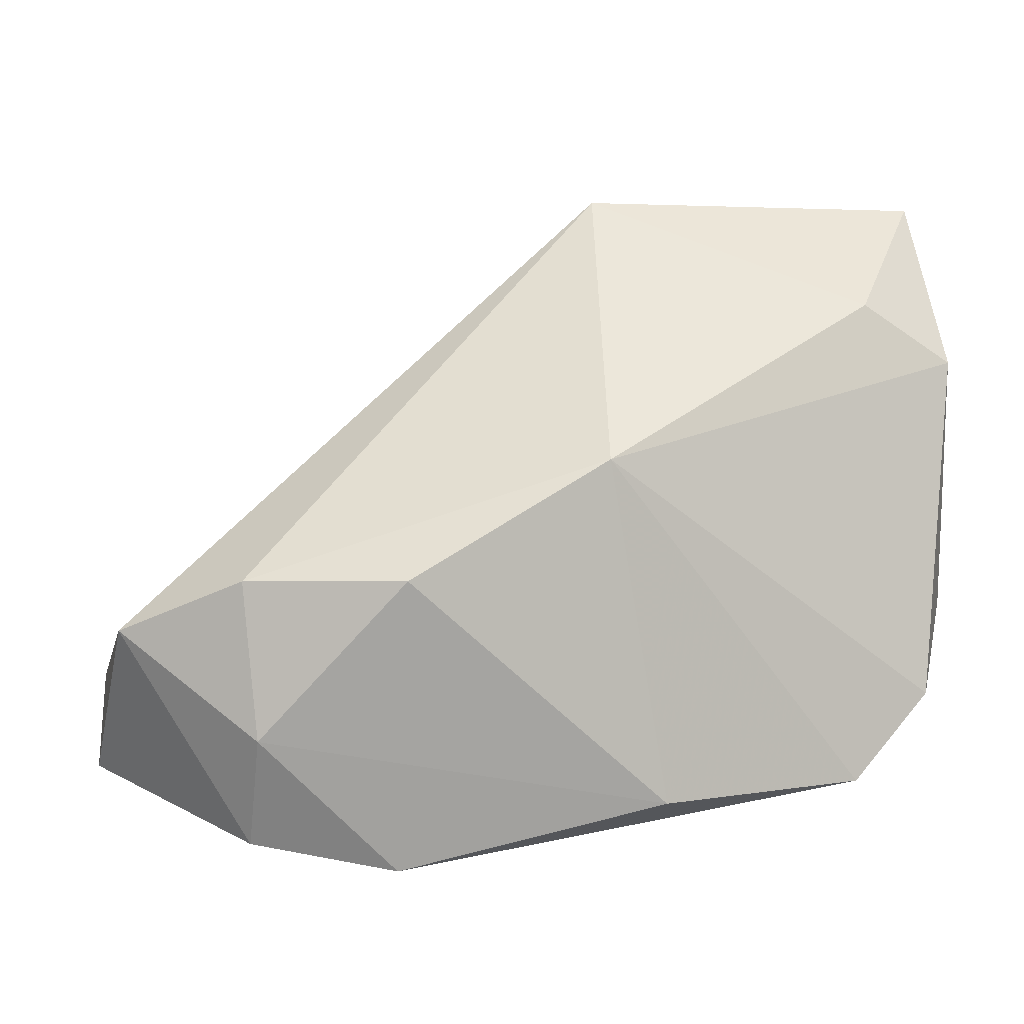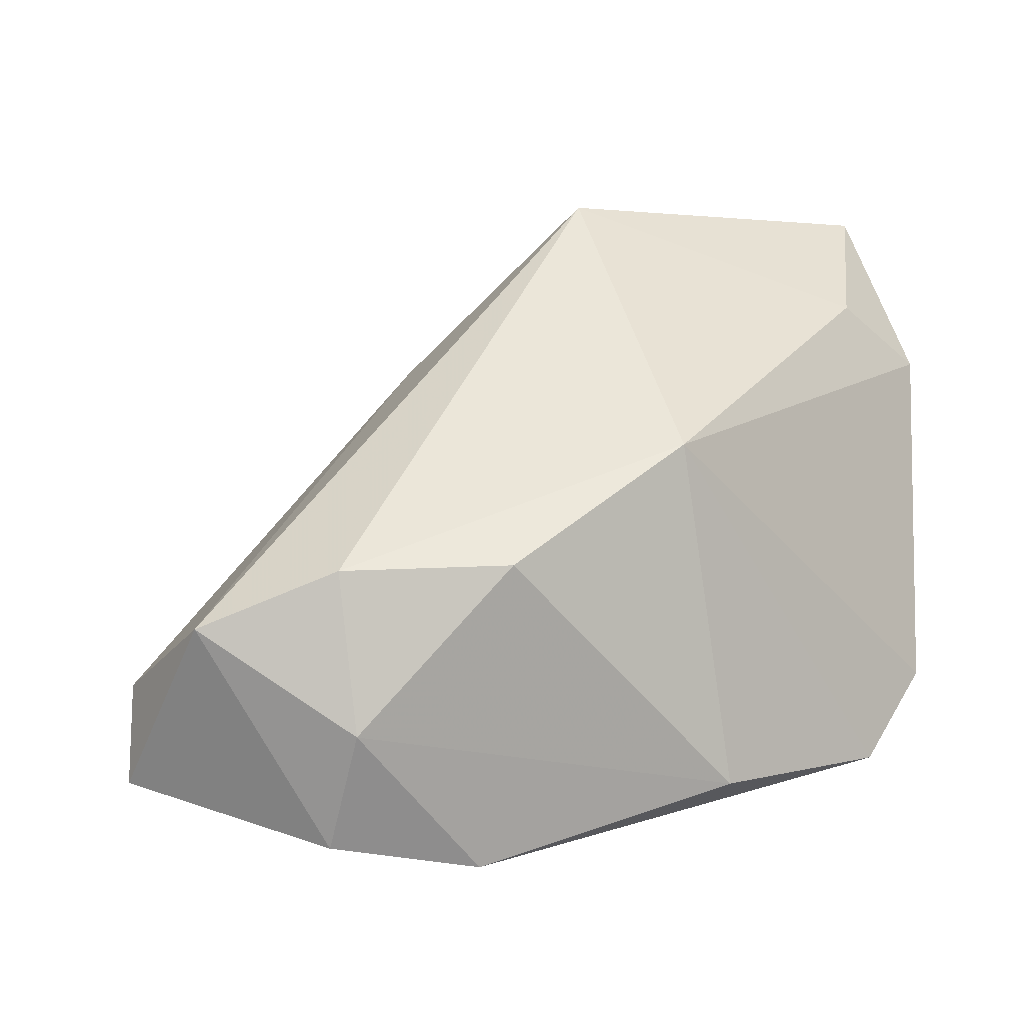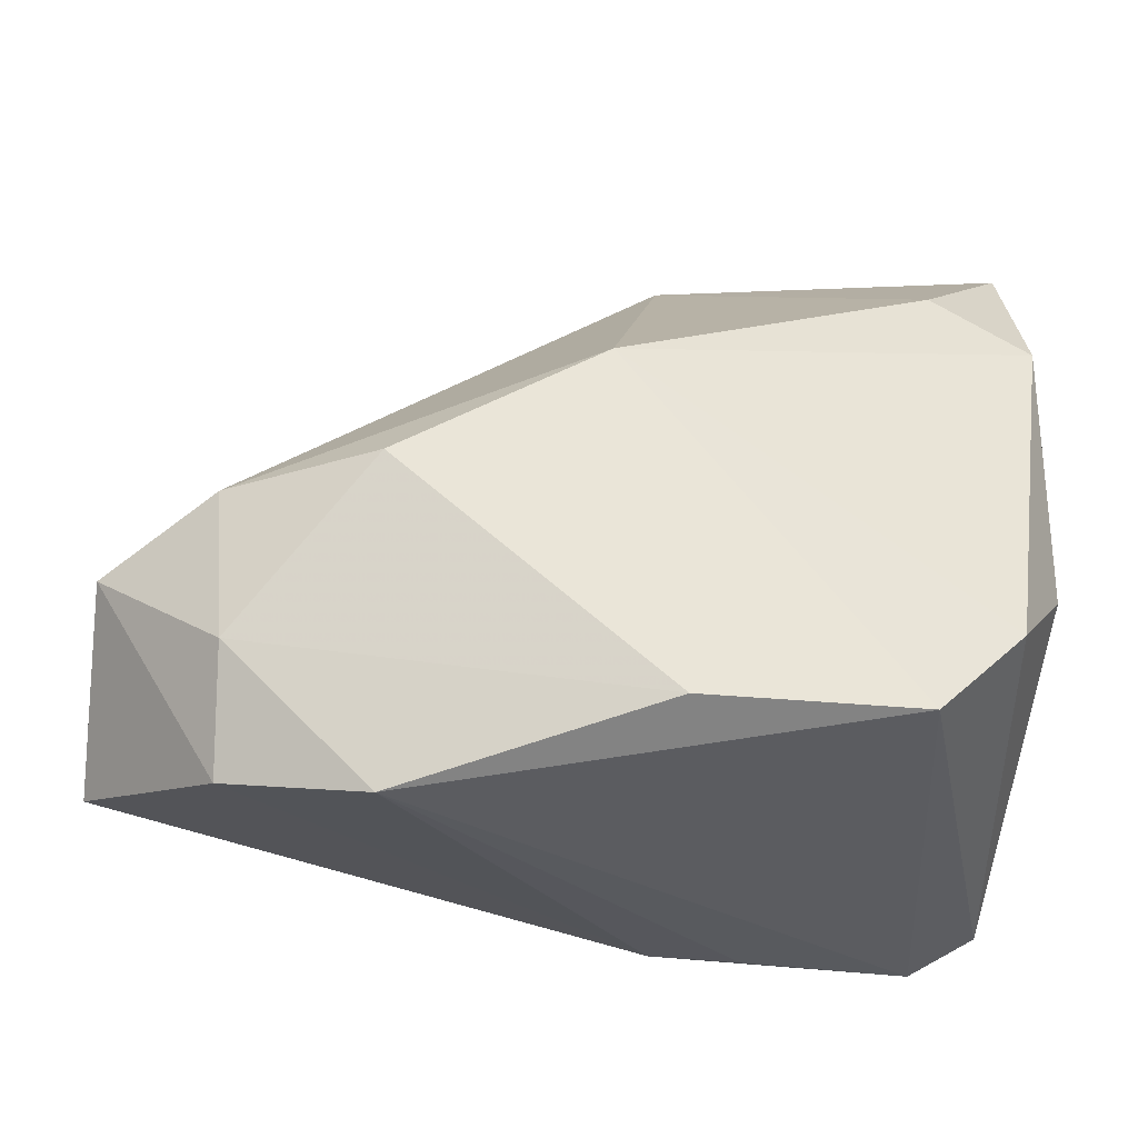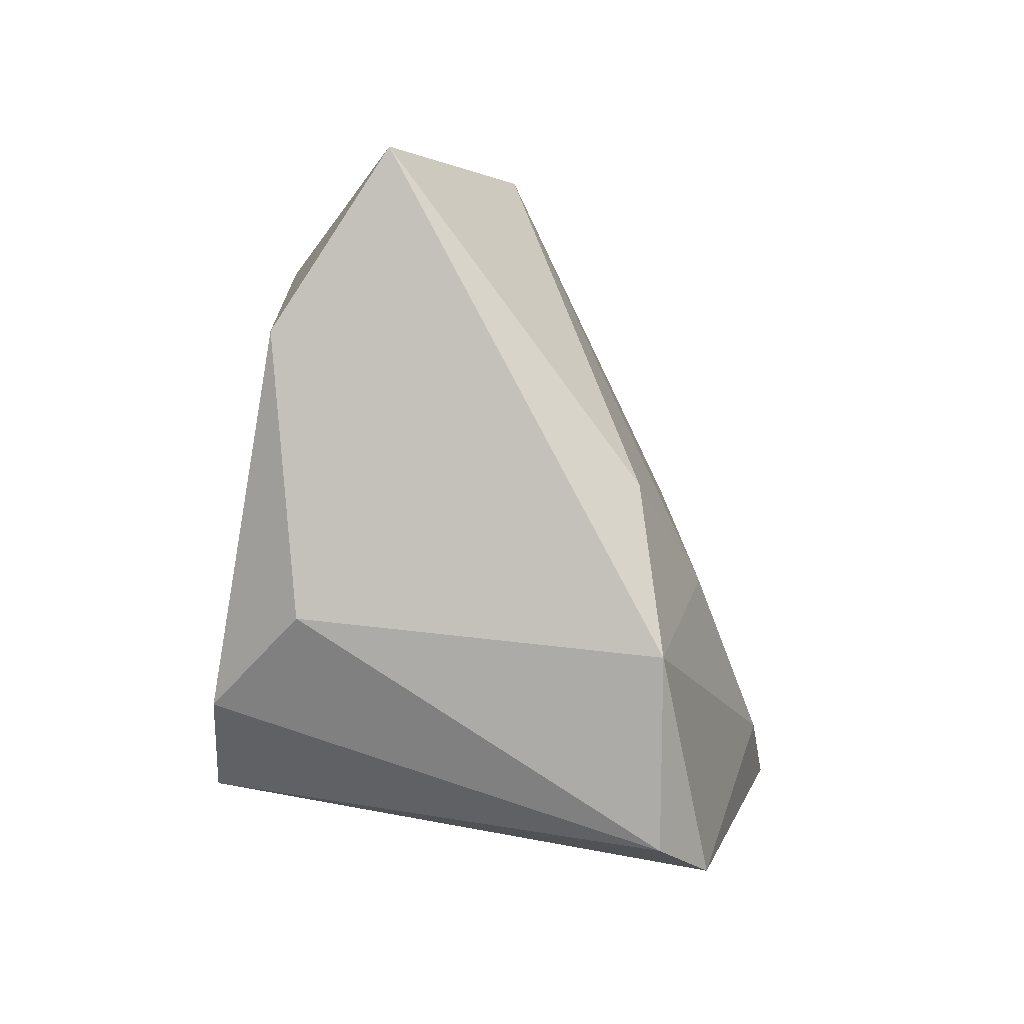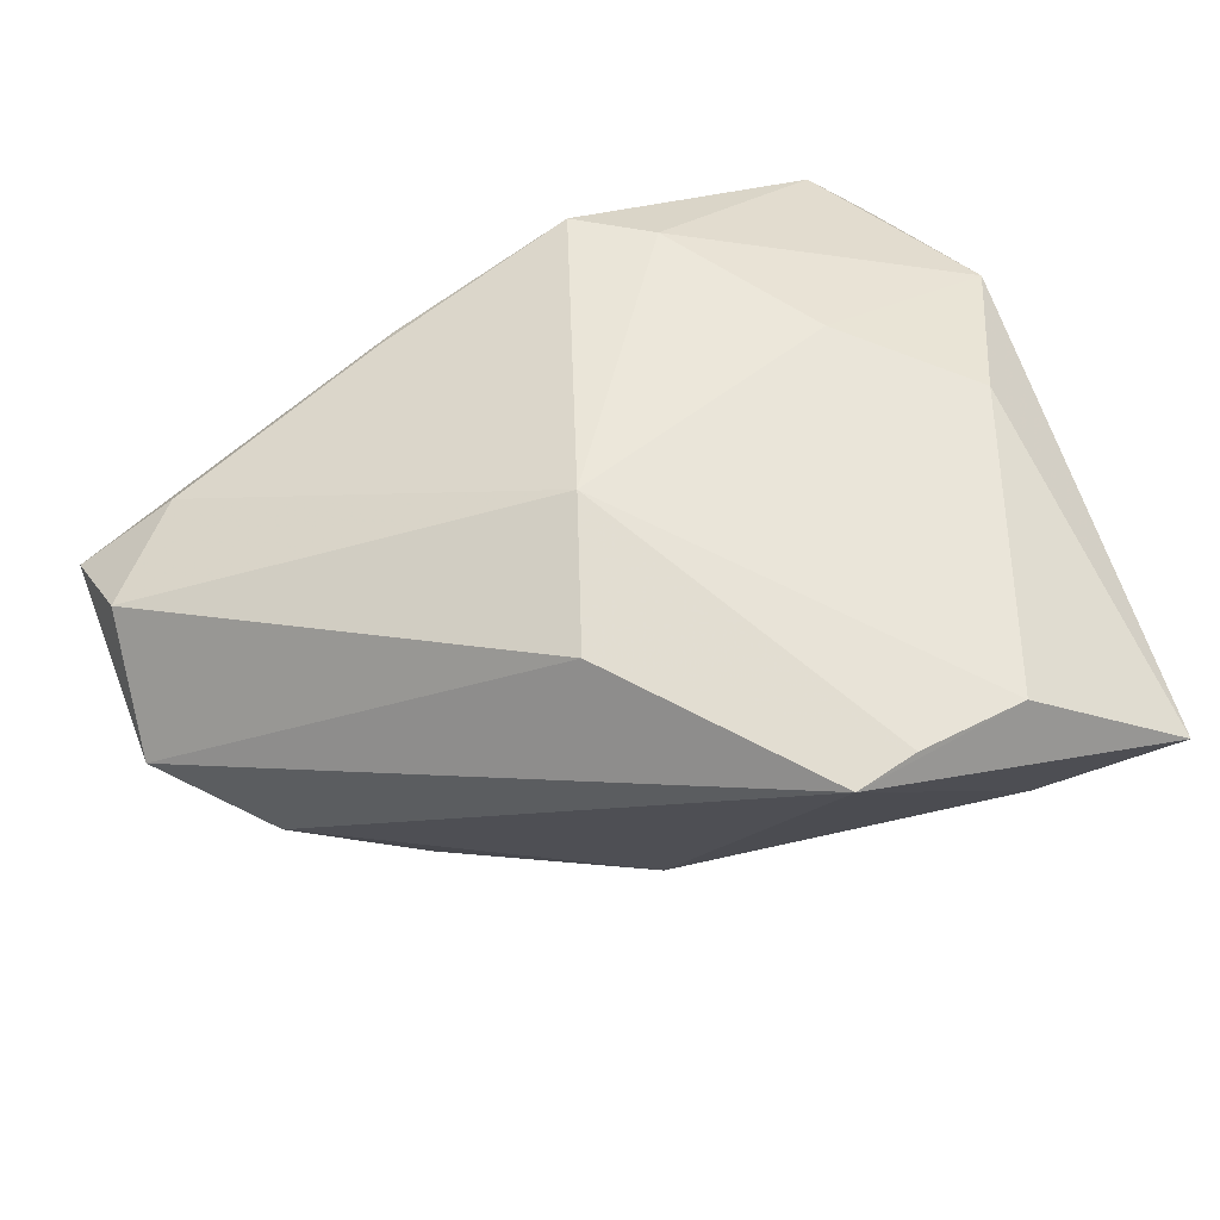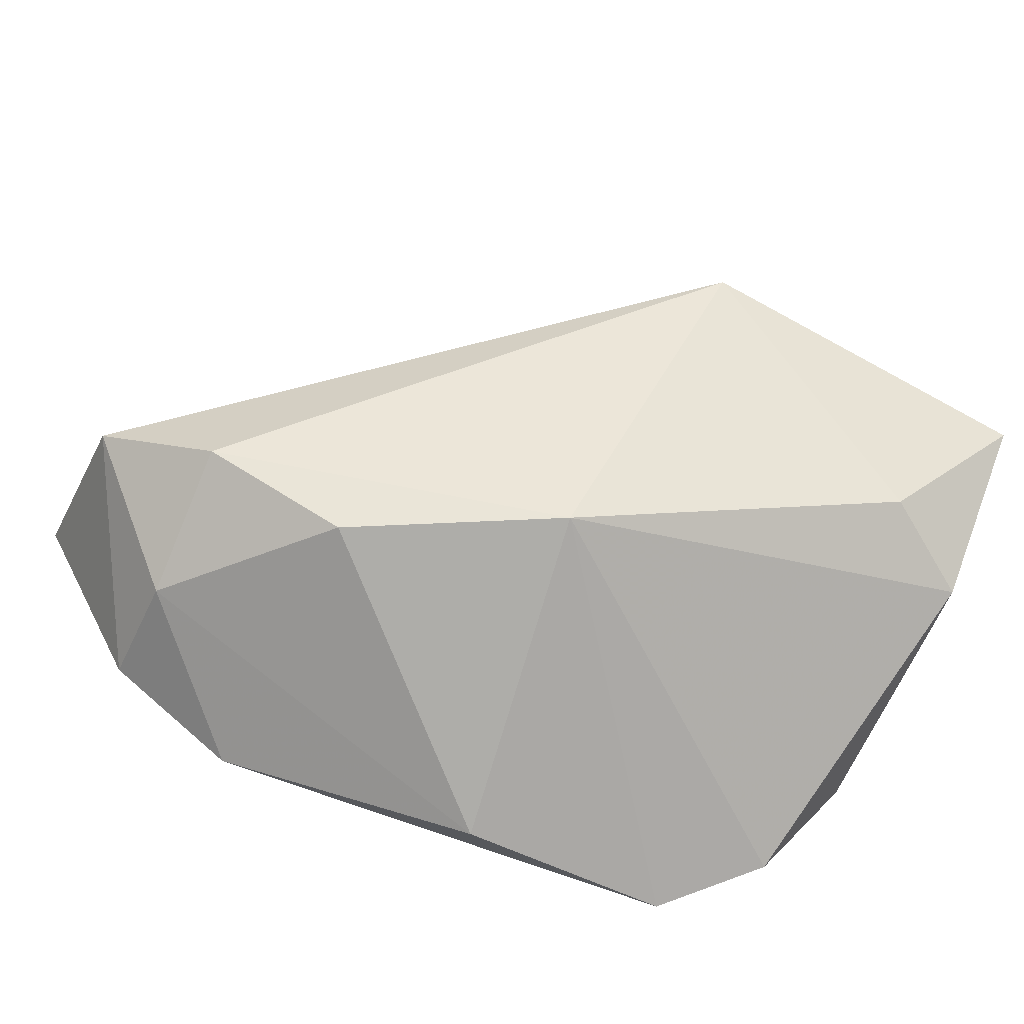
<metadata>
{"format":"obj","ext":"obj","renderer":"f3d","projection":"perspective","resolution":1024,"background":"white","views":[{"elev":5.6,"azim":165.0,"up":"+Y"},{"elev":2.5,"azim":146.9,"up":"+Y"},{"elev":-29.2,"azim":177.1,"up":"+Y"},{"elev":-0.0,"azim":-81.3,"up":"+Y"},{"elev":35.4,"azim":158.0,"up":"+Z"},{"elev":-77.1,"azim":153.3,"up":"+Z"}]}
</metadata>
<code>
v 0.02936 -0.03013 -0.02075
v -0.0189 0.000817 0.02846
v -0.03108 -0.0294 0.0301
v -0.04129 0.02721 -0.01447
v 0.002102 -0.0225 0.03443
v -0.0004733 -0.02979 0.02384
v 0.04548 -0.02717 -0.01545
v -0.001049 0.04696 0.00372
v 0.01952 0.02578 0.01132
v -0.03534 -0.0122 -0.02234
v -0.006351 -0.01636 0.03397
v -0.03389 0.01123 0.02327
v -0.02104 0.04497 0.008076
v 0.02964 0.004241 -0.02815
v -0.04188 -0.002622 -0.01157
v 0.05964 -0.002523 -0.01123
v -0.008224 0.04606 0.006044
v 0.04539 -0.01412 -0.02143
v 0.05988 -0.0102 0.004853
v 0.02501 -0.02126 0.02384
v -0.03823 -0.02634 0.02577
v 0.006399 0.01722 -0.02815
v 0.05051 -0.01801 0.01158
v -0.03008 0.03429 -0.01461
v 0.0231 -0.02252 0.02426
v -0.0005483 -0.02239 -0.02815
v 0.01418 0.01109 0.02143
v 0.06102 -0.02112 0.003552
v -0.02539 -0.02186 -0.02469
v -0.01107 -0.03013 0.0245
v -0.04091 0.04614 -0.001963
v -0.04214 -0.006277 0.02647
v 0.04669 0.003783 -0.01983
f 21 29 3
f 3 29 1
f 1 30 3
f 3 5 11
f 11 5 27
f 14 22 33
f 22 8 33
f 31 12 13
f 13 8 31
f 29 21 10
f 10 21 15
f 15 4 10
f 10 22 29
f 10 4 22
f 32 21 3
f 3 11 32
f 32 12 31
f 15 21 32
f 31 4 32
f 32 4 15
f 6 5 3
f 3 30 6
f 30 1 6
f 26 1 29
f 29 22 26
f 26 22 14
f 24 4 31
f 22 4 24
f 31 8 24
f 24 8 22
f 28 23 25
f 25 6 28
f 5 6 25
f 27 5 20
f 20 23 27
f 5 25 20
f 20 25 23
f 2 11 27
f 27 13 2
f 2 13 12
f 12 32 2
f 2 32 11
f 14 33 18
f 18 26 14
f 1 26 18
f 17 13 27
f 8 13 17
f 27 9 17
f 17 9 8
f 16 18 33
f 16 33 8
f 8 9 16
f 1 18 7
f 28 6 7
f 7 6 1
f 7 16 28
f 18 16 7
f 28 16 19
f 19 16 9
f 19 23 28
f 27 23 19
f 19 9 27

</code>
